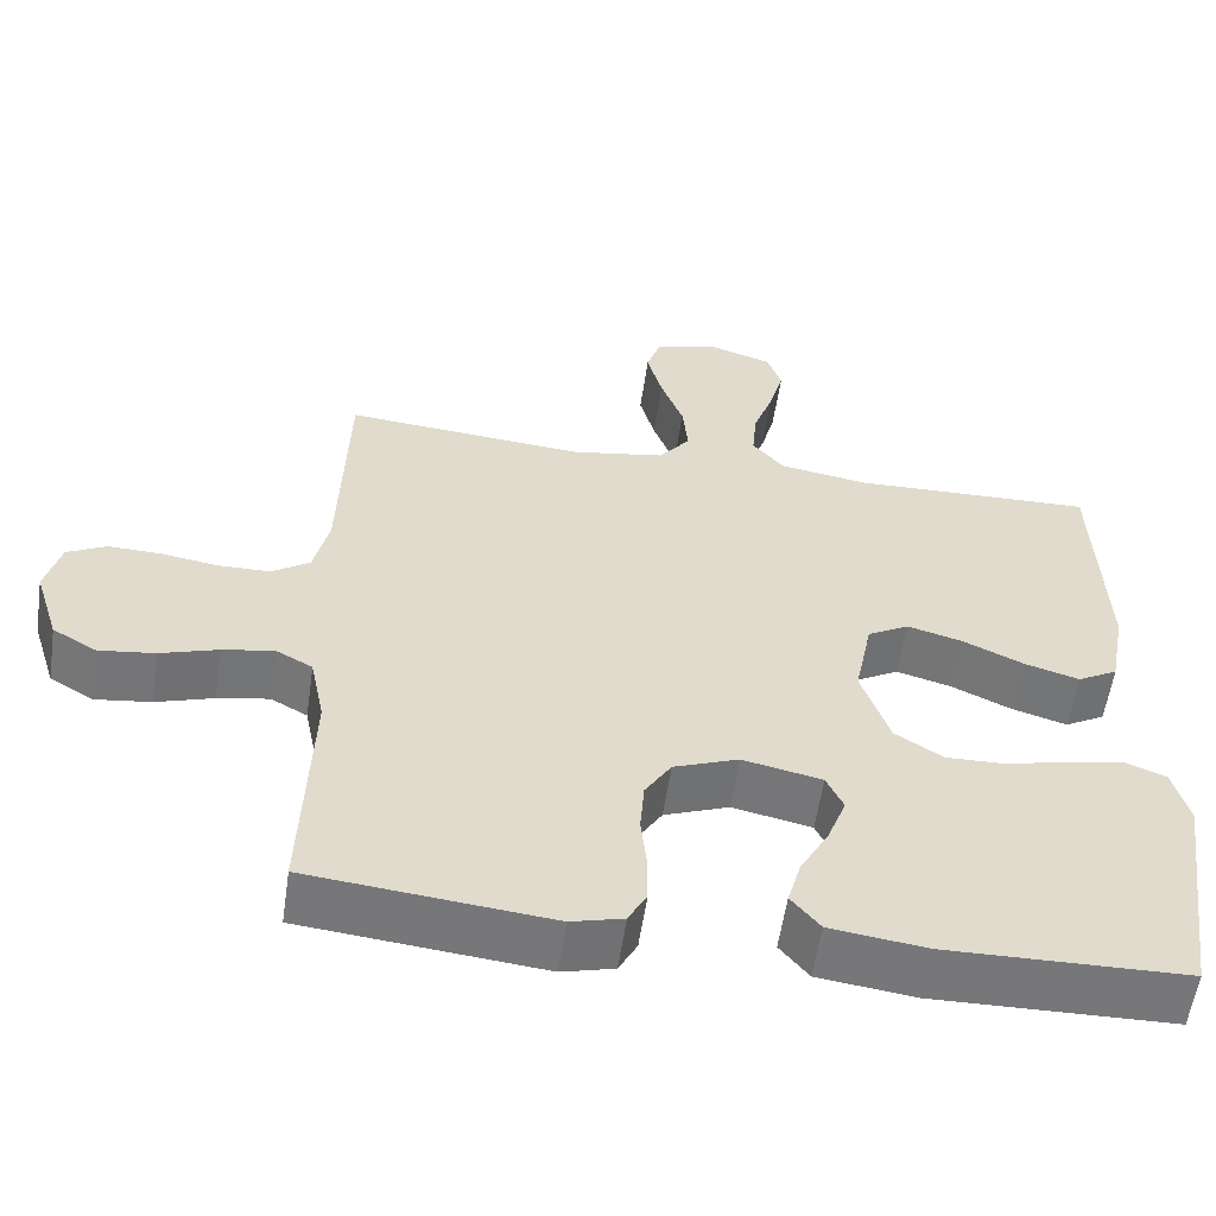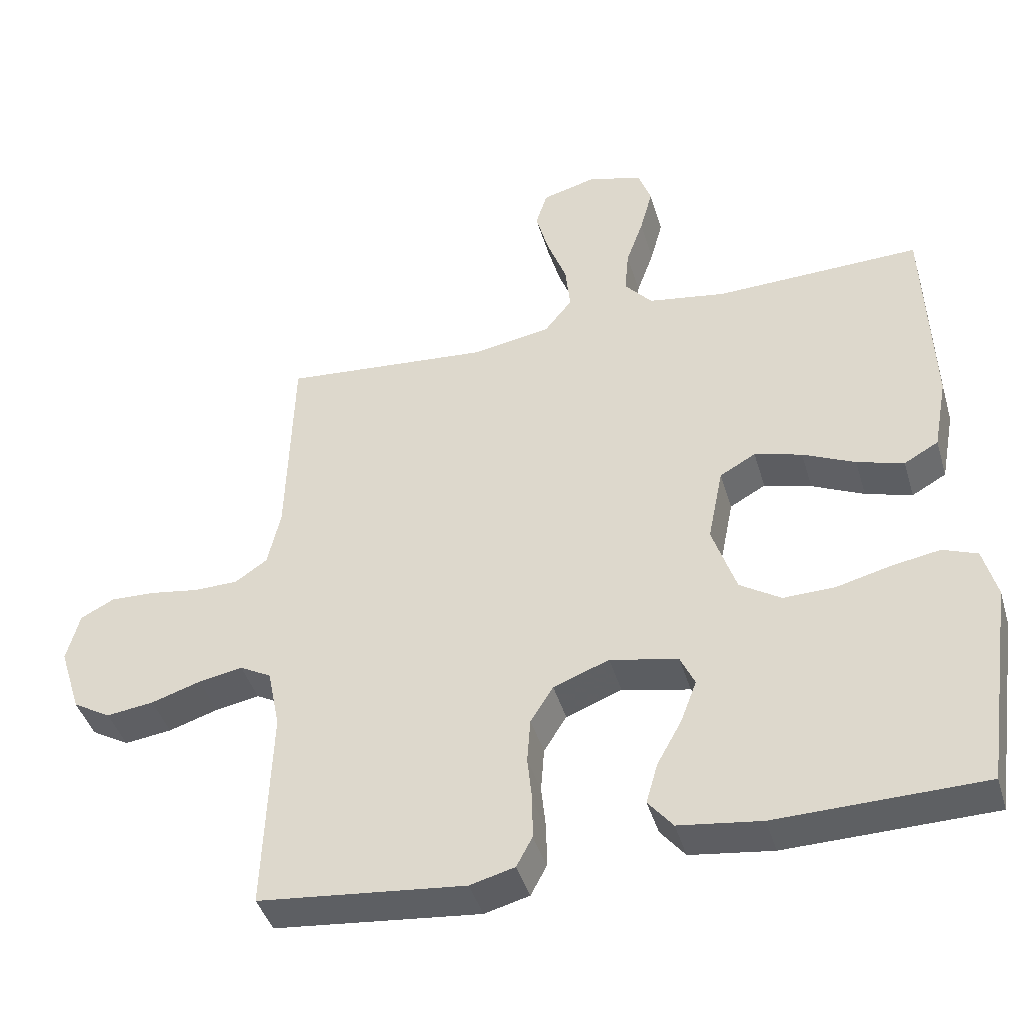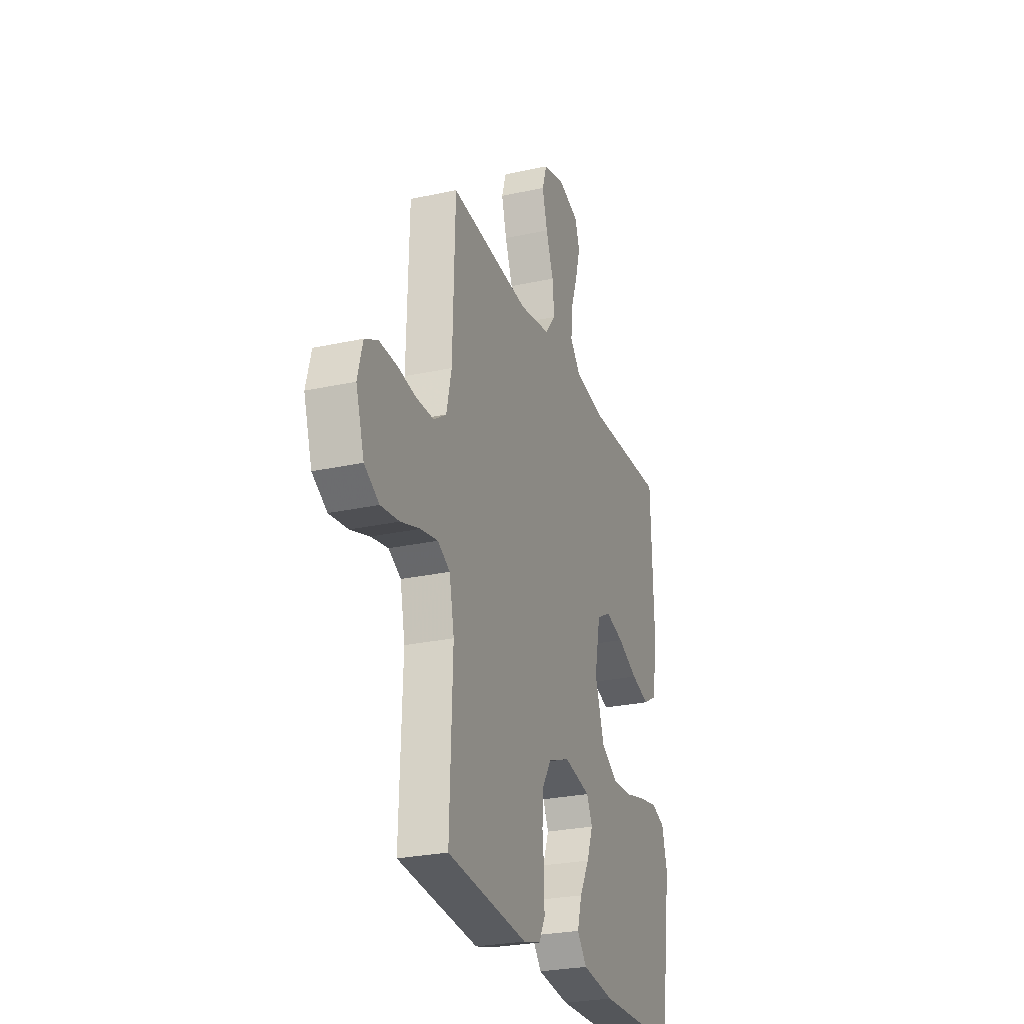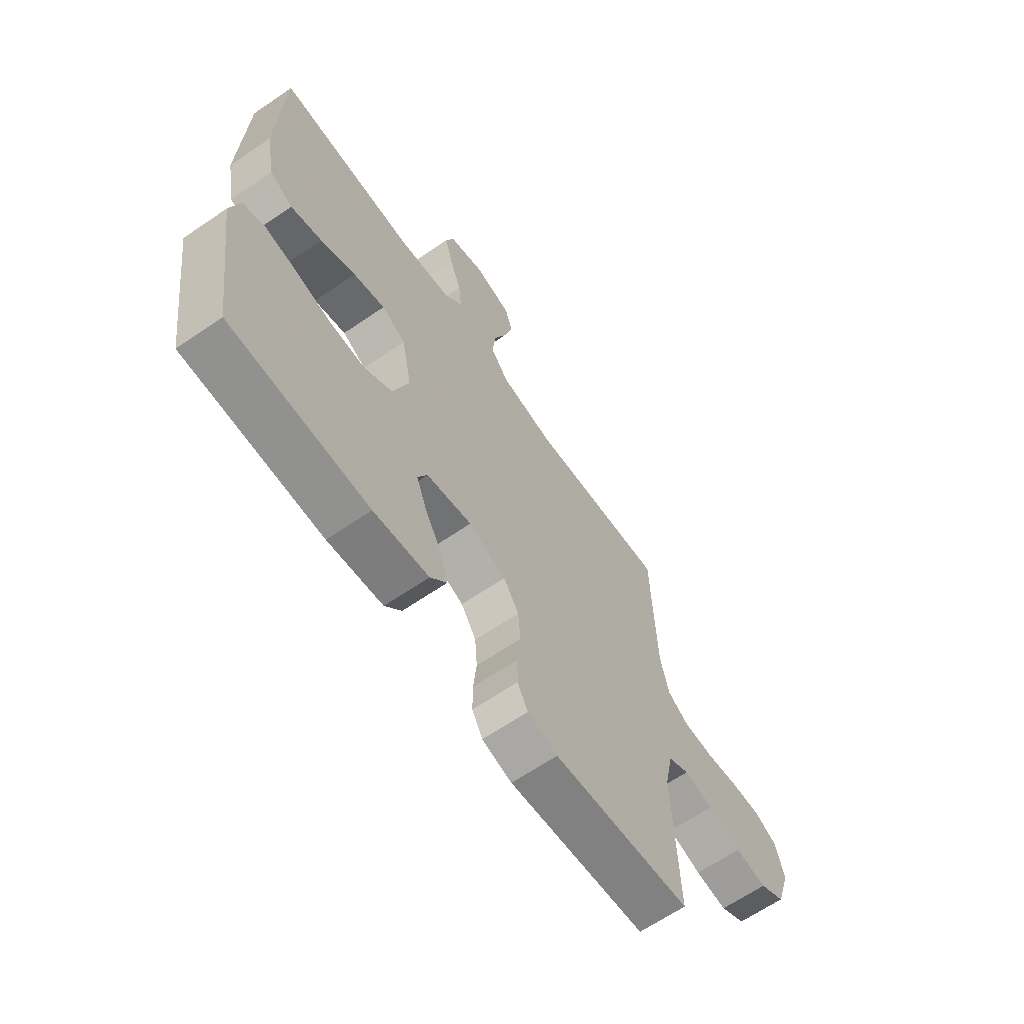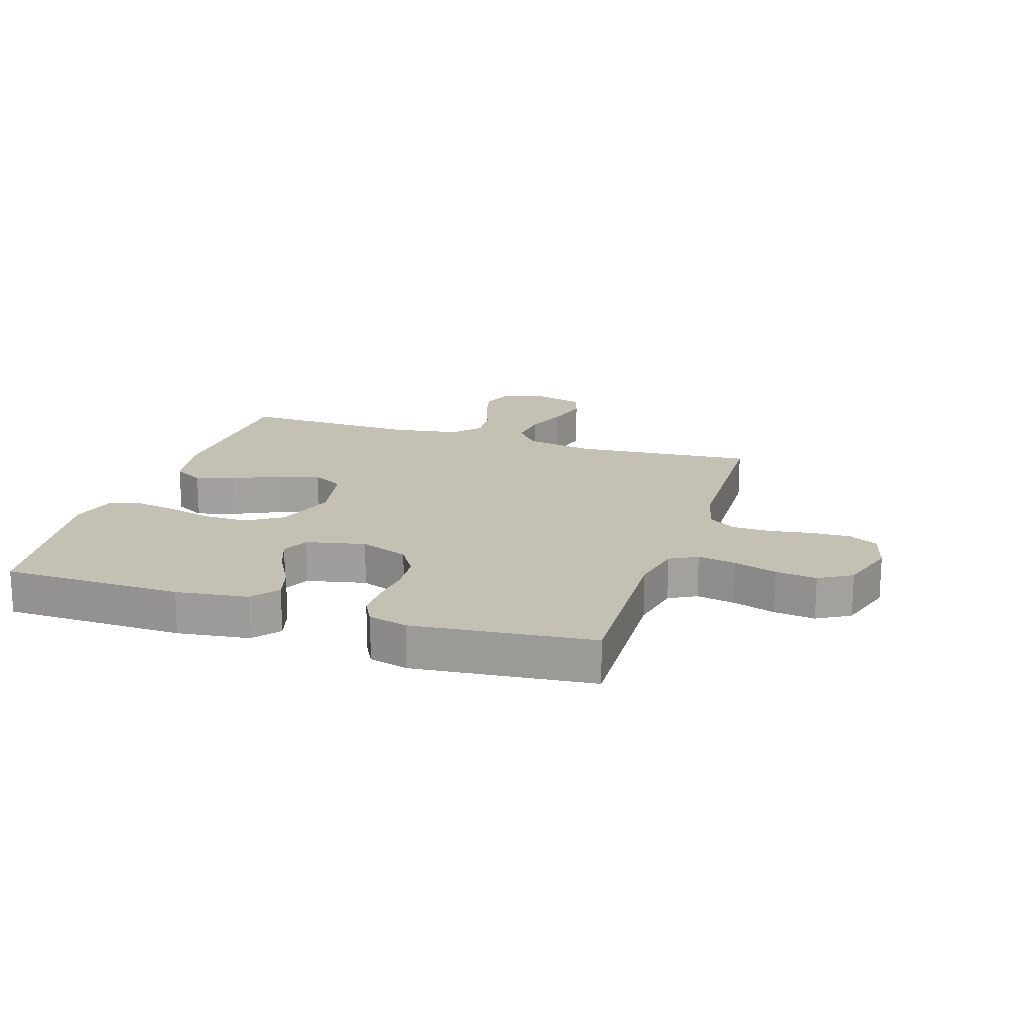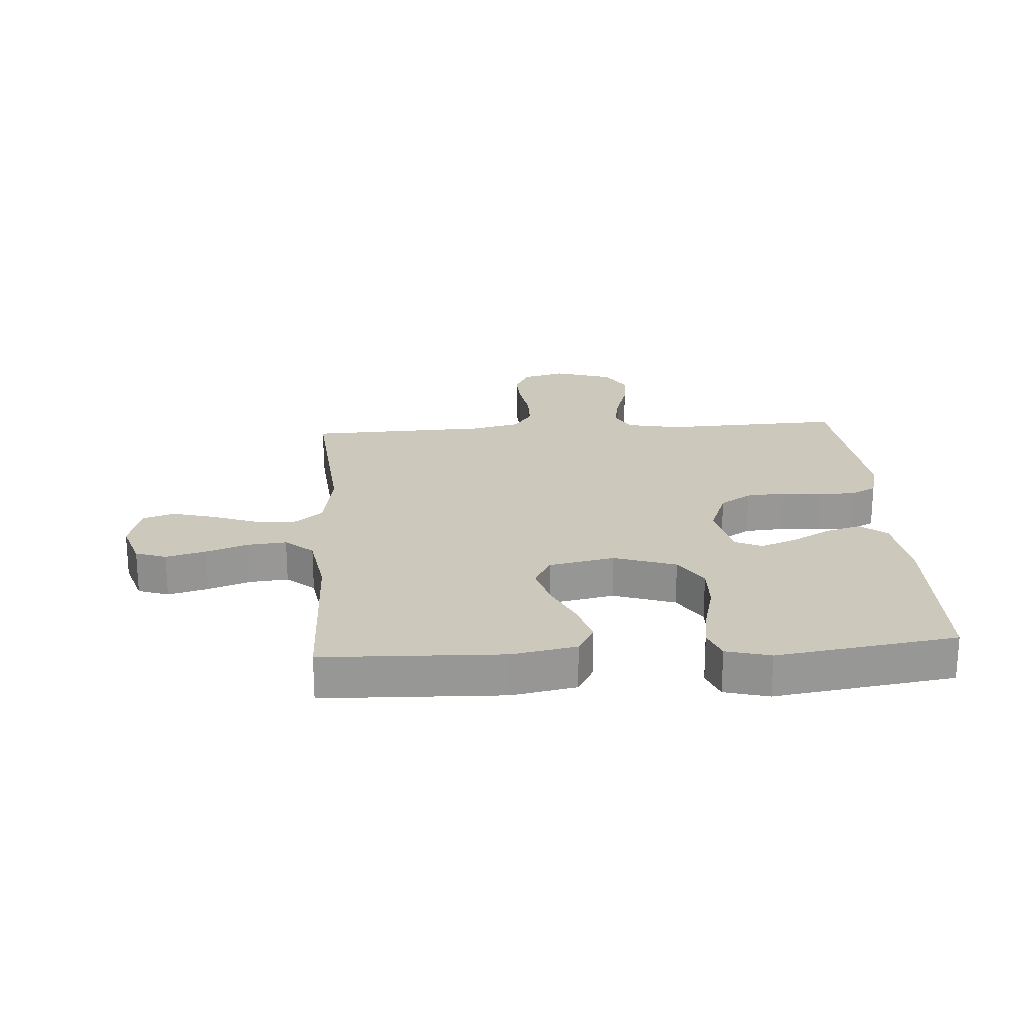
<metadata>
{"format":"obj","ext":"obj","renderer":"f3d","projection":"perspective","resolution":1024,"background":"white","views":[{"elev":-57.2,"azim":-8.3,"up":"+Z"},{"elev":-42.3,"azim":16.1,"up":"+Z"},{"elev":-26.4,"azim":-71.0,"up":"+Z"},{"elev":-65.0,"azim":124.5,"up":"+Z"},{"elev":18.0,"azim":-162.2,"up":"+Y"},{"elev":22.1,"azim":86.0,"up":"+Y"}]}
</metadata>
<code>
v 0.5 0.07 0.5
v 0.511 0.07 0.2
v 0.491 0.07 0.093
v 0.441 0.07 0.065
v 0.373 0.07 0.085
v 0.297 0.07 0.12
v 0.228 0.07 0.139
v 0.176 0.07 0.11
v 0.154 0.07 0
v 0.189 0.07 -0.103
v 0.249 0.07 -0.141
v 0.324 0.07 -0.139
v 0.403 0.07 -0.119
v 0.473 0.07 -0.107
v 0.523 0.07 -0.126
v 0.543 0.07 -0.2
v 0.5 0.07 -0.5
v 0.2 0.07 -0.506
v 0.08 0.07 -0.49
v 0.044 0.07 -0.446
v 0.061 0.07 -0.387
v 0.097 0.07 -0.322
v 0.12 0.07 -0.261
v 0.099 0.07 -0.216
v 0 0.07 -0.195
v -0.081 0.07 -0.226
v -0.114 0.07 -0.278
v -0.119 0.07 -0.343
v -0.112 0.07 -0.411
v -0.112 0.07 -0.471
v -0.135 0.07 -0.514
v -0.2 0.07 -0.531
v -0.5 0.07 -0.5
v -0.489 0.07 -0.2
v -0.507 0.07 -0.111
v -0.553 0.07 -0.086
v -0.617 0.07 -0.098
v -0.689 0.07 -0.121
v -0.758 0.07 -0.13
v -0.813 0.07 -0.098
v -0.844 0.07 0
v -0.825 0.07 0.072
v -0.776 0.07 0.097
v -0.711 0.07 0.095
v -0.64 0.07 0.084
v -0.575 0.07 0.085
v -0.528 0.07 0.117
v -0.509 0.07 0.2
v -0.5 0.07 0.5
v -0.2 0.07 0.475
v -0.084 0.07 0.495
v -0.044 0.07 0.545
v -0.051 0.07 0.613
v -0.079 0.07 0.688
v -0.098 0.07 0.758
v -0.081 0.07 0.811
v 0 0.07 0.833
v 0.078 0.07 0.808
v 0.096 0.07 0.757
v 0.078 0.07 0.69
v 0.053 0.07 0.62
v 0.047 0.07 0.555
v 0.087 0.07 0.509
v 0.2 0.07 0.491
v 0.5 0 0.5
v 0.511 0 0.2
v 0.491 0 0.093
v 0.441 0 0.065
v 0.373 0 0.085
v 0.297 0 0.12
v 0.228 0 0.139
v 0.176 0 0.11
v 0.154 0 0
v 0.189 0 -0.103
v 0.249 0 -0.141
v 0.324 0 -0.139
v 0.403 0 -0.119
v 0.473 0 -0.107
v 0.523 0 -0.126
v 0.543 0 -0.2
v 0.5 0 -0.5
v 0.2 0 -0.506
v 0.08 0 -0.49
v 0.044 0 -0.446
v 0.061 0 -0.387
v 0.097 0 -0.322
v 0.12 0 -0.261
v 0.099 0 -0.216
v 0 0 -0.195
v -0.081 0 -0.226
v -0.114 0 -0.278
v -0.119 0 -0.343
v -0.112 0 -0.411
v -0.112 0 -0.471
v -0.135 0 -0.514
v -0.2 0 -0.531
v -0.5 0 -0.5
v -0.489 0 -0.2
v -0.507 0 -0.111
v -0.553 0 -0.086
v -0.617 0 -0.098
v -0.689 0 -0.121
v -0.758 0 -0.13
v -0.813 0 -0.098
v -0.844 0 0
v -0.825 0 0.072
v -0.776 0 0.097
v -0.711 0 0.095
v -0.64 0 0.084
v -0.575 0 0.085
v -0.528 0 0.117
v -0.509 0 0.2
v -0.5 0 0.5
v -0.2 0 0.475
v -0.084 0 0.495
v -0.044 0 0.545
v -0.051 0 0.613
v -0.079 0 0.688
v -0.098 0 0.758
v -0.081 0 0.811
v 0 0 0.833
v 0.078 0 0.808
v 0.096 0 0.757
v 0.078 0 0.69
v 0.053 0 0.62
v 0.047 0 0.555
v 0.087 0 0.509
v 0.2 0 0.491
f 58 59 60 61
f 56 57 58 61
f 56 61 62
f 53 54 55 56
f 53 56 62
f 52 53 62 63
f 48 49 50
f 47 48 50 51
f 42 43 44 45
f 42 45 46
f 41 42 46
f 40 41 46
f 37 38 39 40
f 36 37 40 46
f 35 36 46 47
f 31 32 33 34
f 28 29 30 31
f 27 28 31 34
f 26 27 34 35
f 19 20 21 22
f 19 22 23
f 18 19 23
f 17 18 23
f 16 17 23 24
f 12 13 14 15
f 12 15 16 24
f 3 4 5 6
f 3 6 7
f 64 1 2 3
f 63 64 3 7
f 51 52 63 7
f 25 26 35 47
f 11 12 24 25
f 10 11 25 47
f 9 10 47 51
f 51 7 8
f 8 9 51
f 125 124 123 122
f 125 122 121 120
f 126 125 120
f 120 119 118 117
f 126 120 117
f 127 126 117 116
f 114 113 112
f 115 114 112 111
f 109 108 107 106
f 110 109 106
f 110 106 105
f 110 105 104
f 104 103 102 101
f 110 104 101 100
f 111 110 100 99
f 98 97 96 95
f 95 94 93 92
f 98 95 92 91
f 99 98 91 90
f 86 85 84 83
f 87 86 83
f 87 83 82
f 87 82 81
f 88 87 81 80
f 79 78 77 76
f 88 80 79 76
f 70 69 68 67
f 71 70 67
f 67 66 65 128
f 71 67 128 127
f 71 127 116 115
f 111 99 90 89
f 89 88 76 75
f 111 89 75 74
f 115 111 74 73
f 72 71 115
f 115 73 72
f 1 65 66 2
f 2 66 67 3
f 3 67 68 4
f 4 68 69 5
f 5 69 70 6
f 6 70 71 7
f 7 71 72 8
f 8 72 73 9
f 9 73 74 10
f 10 74 75 11
f 11 75 76 12
f 12 76 77 13
f 13 77 78 14
f 14 78 79 15
f 15 79 80 16
f 16 80 81 17
f 17 81 82 18
f 18 82 83 19
f 19 83 84 20
f 20 84 85 21
f 21 85 86 22
f 22 86 87 23
f 23 87 88 24
f 24 88 89 25
f 25 89 90 26
f 26 90 91 27
f 27 91 92 28
f 28 92 93 29
f 29 93 94 30
f 30 94 95 31
f 31 95 96 32
f 32 96 97 33
f 33 97 98 34
f 34 98 99 35
f 35 99 100 36
f 36 100 101 37
f 37 101 102 38
f 38 102 103 39
f 39 103 104 40
f 40 104 105 41
f 41 105 106 42
f 42 106 107 43
f 43 107 108 44
f 44 108 109 45
f 45 109 110 46
f 46 110 111 47
f 47 111 112 48
f 48 112 113 49
f 49 113 114 50
f 50 114 115 51
f 51 115 116 52
f 52 116 117 53
f 53 117 118 54
f 54 118 119 55
f 55 119 120 56
f 56 120 121 57
f 57 121 122 58
f 58 122 123 59
f 59 123 124 60
f 60 124 125 61
f 61 125 126 62
f 62 126 127 63
f 63 127 128 64
f 64 128 65 1

</code>
